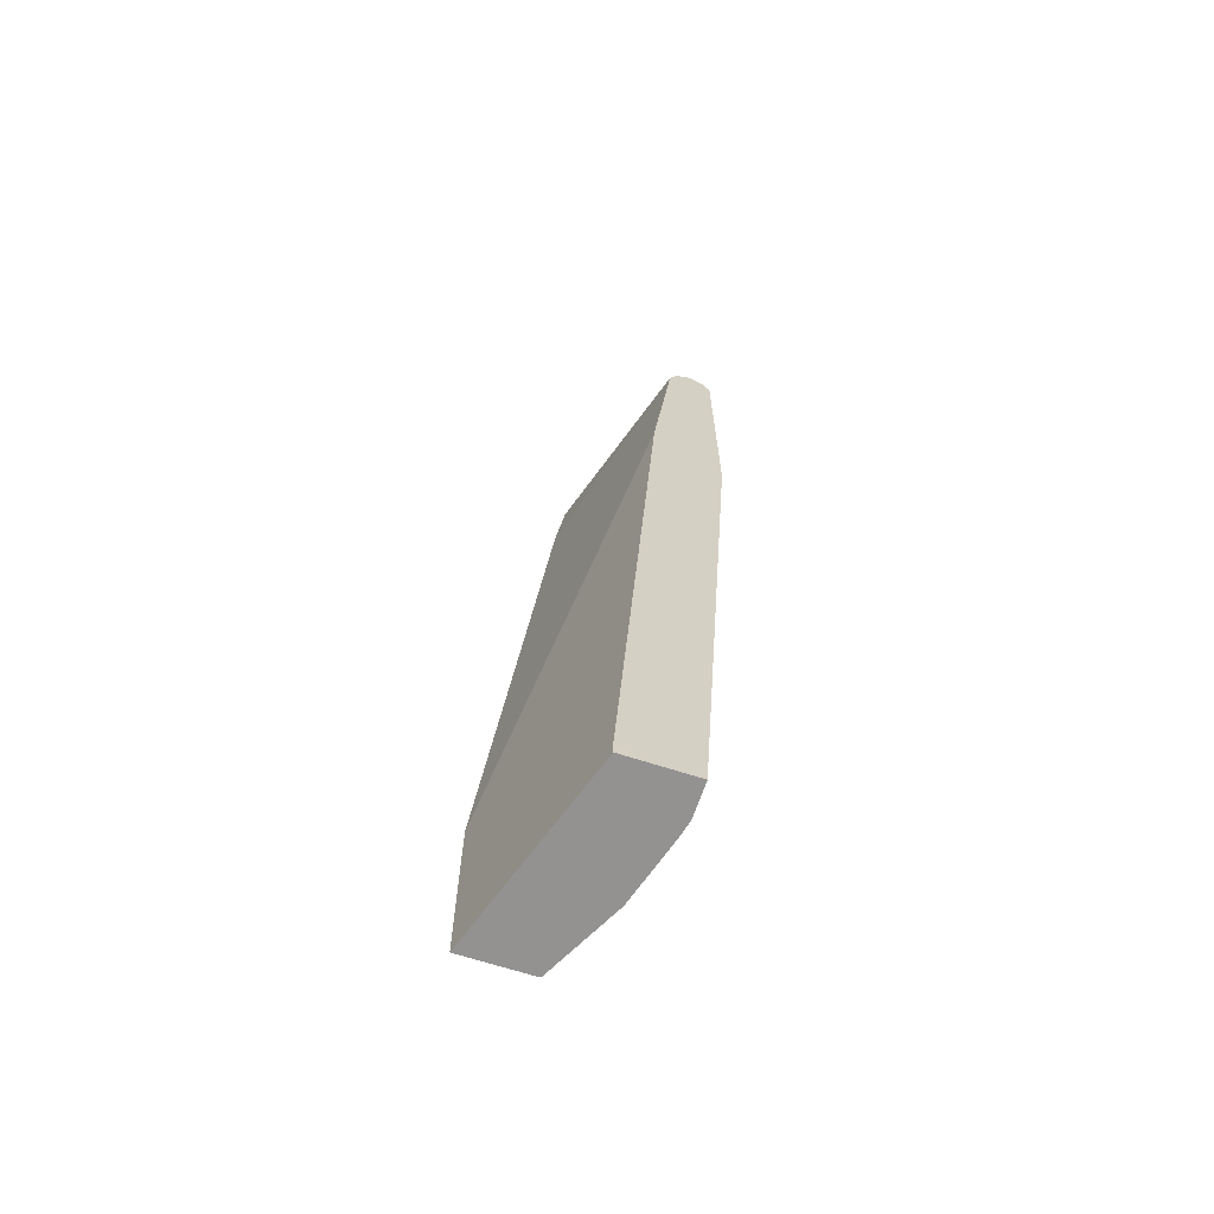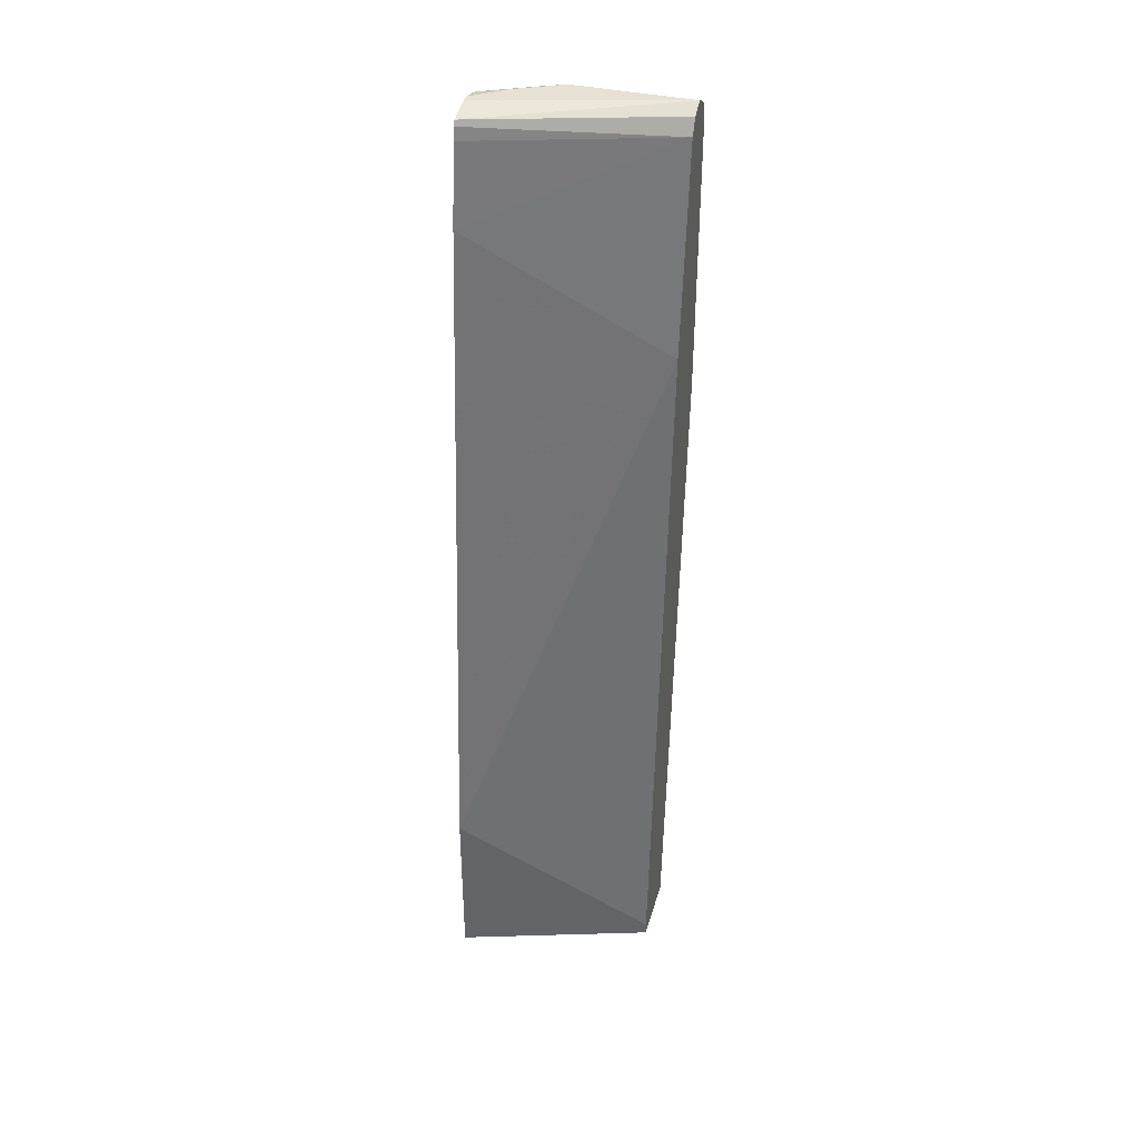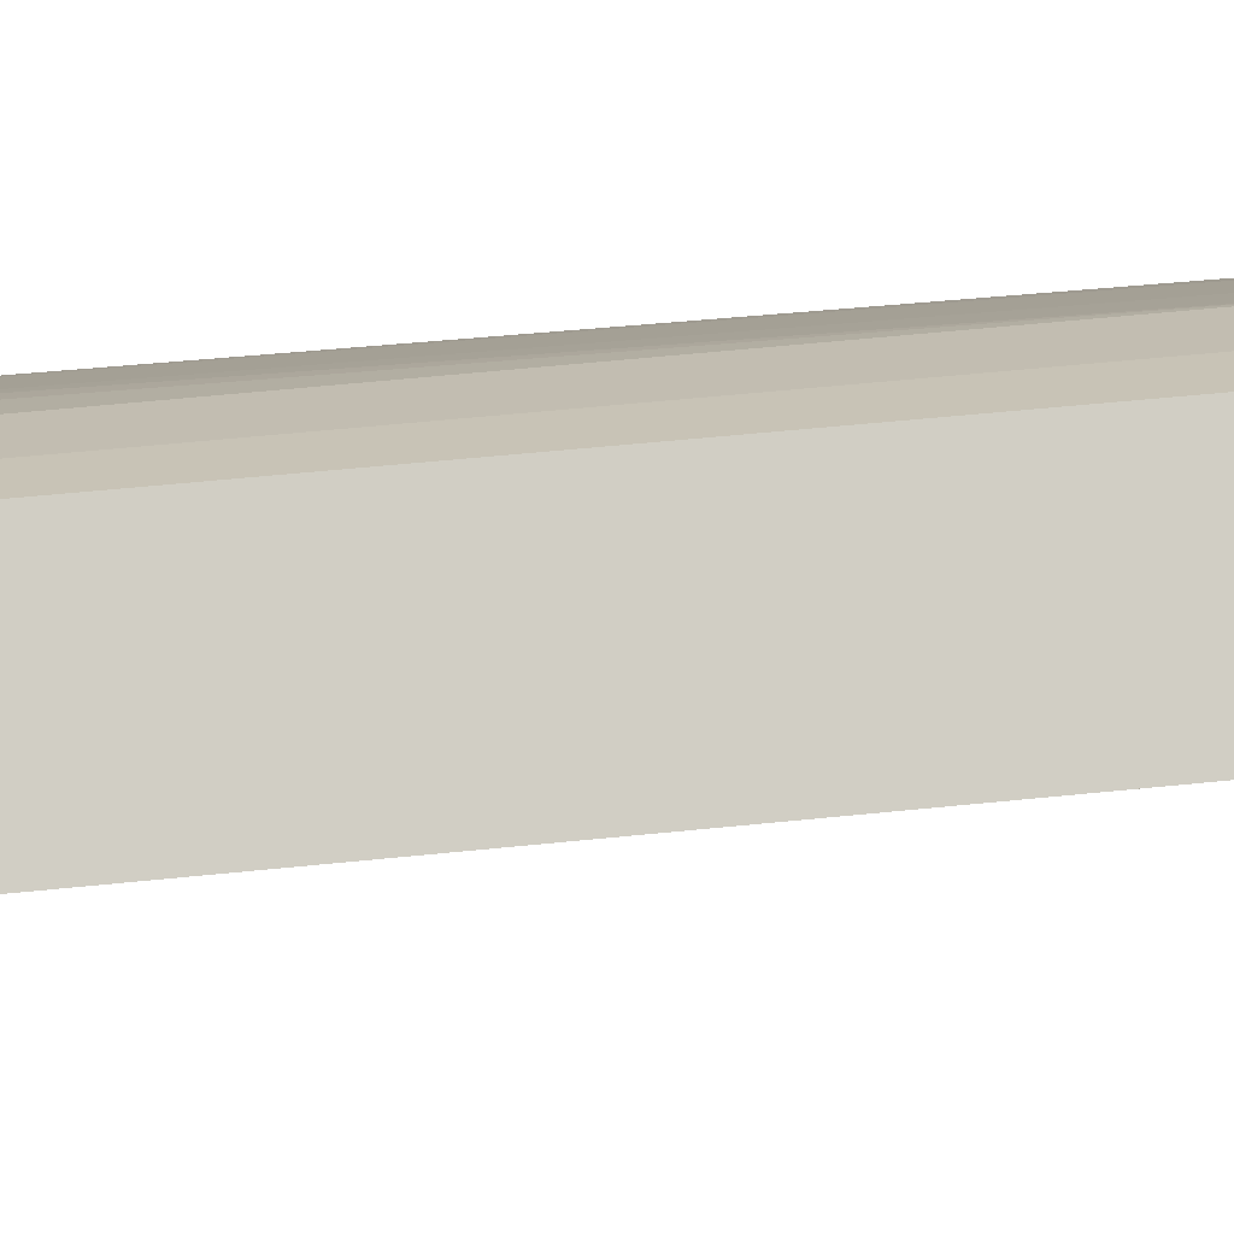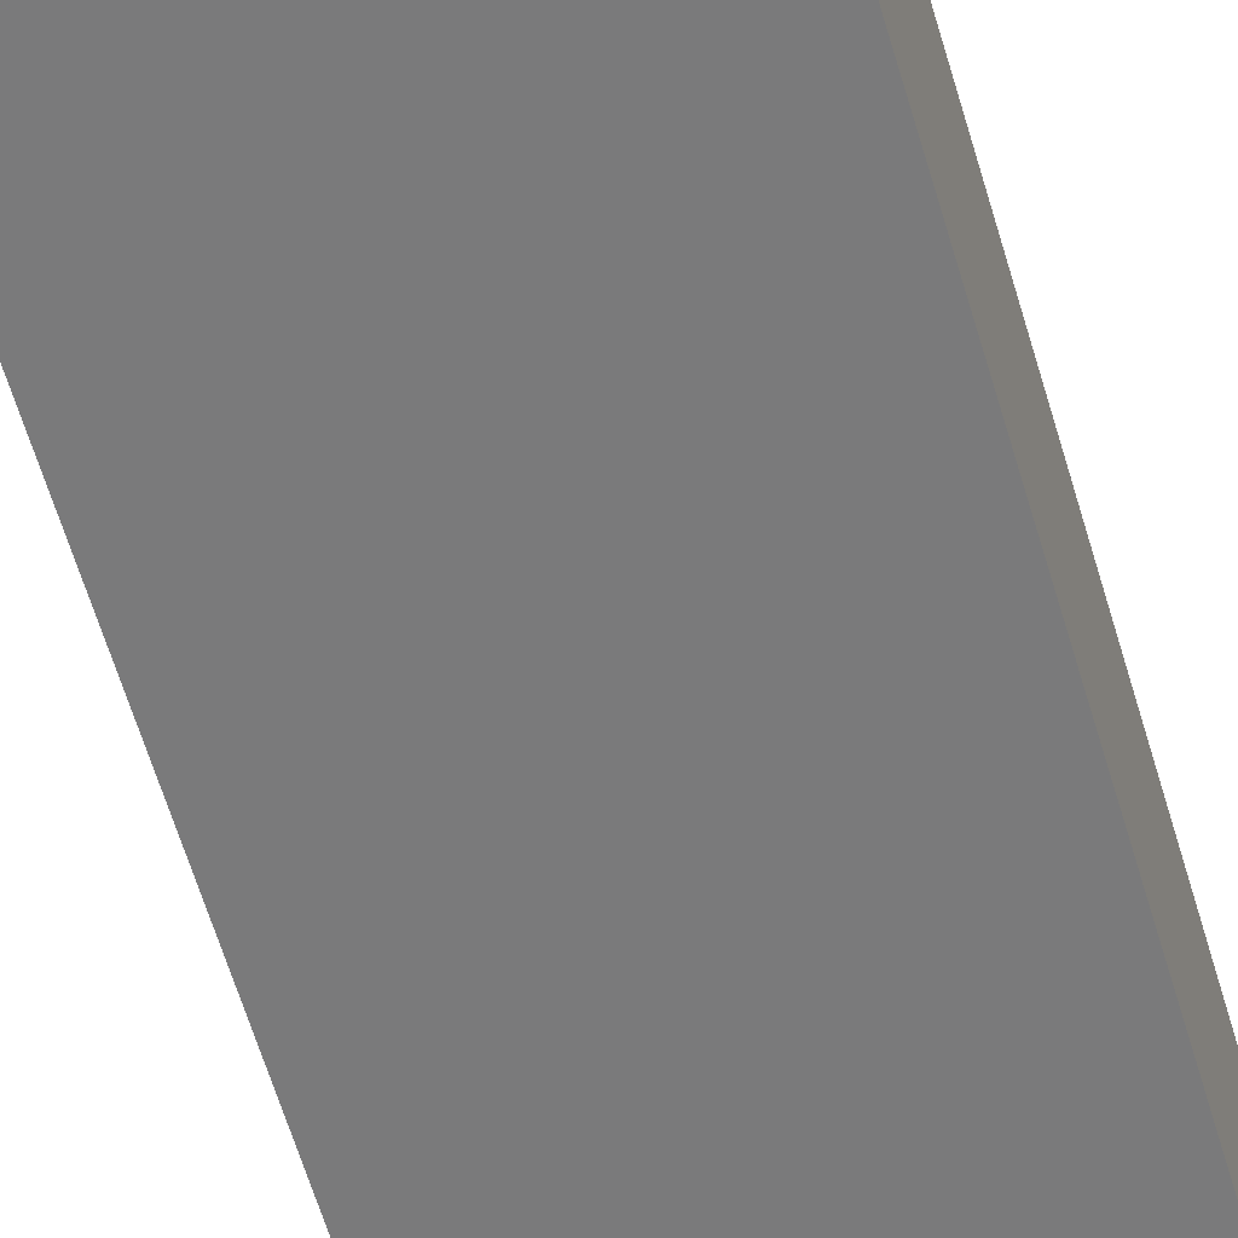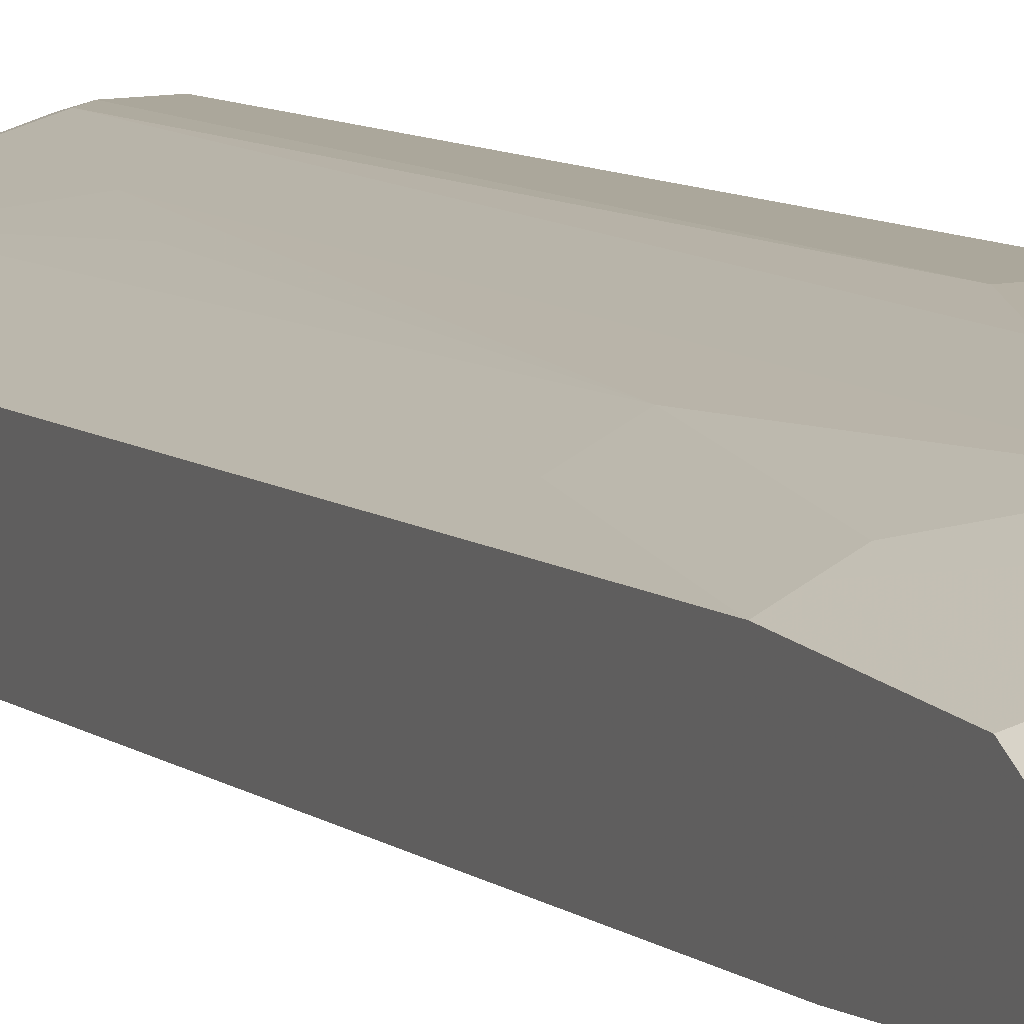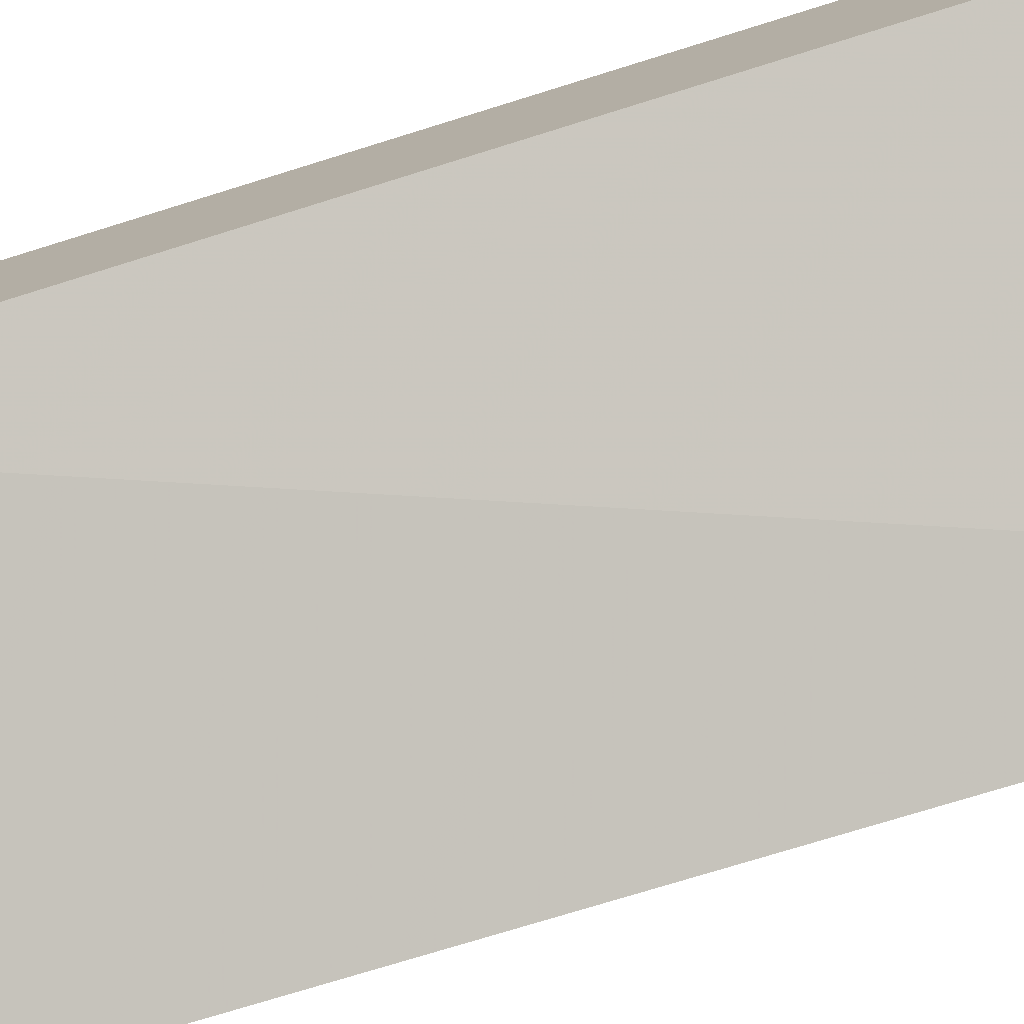
<metadata>
{"format":"obj","ext":"obj","renderer":"f3d","projection":"perspective","resolution":1024,"background":"white","views":[{"elev":-66.4,"azim":-108.2,"up":"+Y"},{"elev":38.9,"azim":-164.3,"up":"+Y"},{"elev":-8.3,"azim":92.8,"up":"+Z"},{"elev":-48.7,"azim":-164.9,"up":"+Z"},{"elev":12.0,"azim":155.8,"up":"+Z"},{"elev":-77.9,"azim":-72.0,"up":"+Z"}]}
</metadata>
<code>
v 0.2873 0.7938 0.472
v 0.2873 0.7938 0.4833
v 0.2873 0.7887 0.4487
v 0.2416 0.7938 0.4833
v 0.2416 0.7938 0.5178
v 0.2873 0.788 0.5095
v 0.2873 0.7852 0.4332
v -6.604e-05 0.7938 0.5521
v 0.1726 0.7938 0.5523
v 0.2071 0.7852 0.5566
v 0.2761 0.7852 0.5221
v 0.2873 0.7842 0.5169
v 0.2873 0.7776 0.4295
v -6.604e-05 0.7594 0.5178
v -6.604e-05 0.7824 0.5293
v -6.604e-05 0.7938 0.5524
v 0.1726 0.7824 0.5753
v 0.1898 0.7766 0.5782
v 0.2589 0.7766 0.5437
v 0.2873 0.7601 0.5291
v 0.2873 0.7594 0.4259
v 0.2873 0.6408 0.4114
v -6.604e-05 0.4487 0.4833
v -6.604e-05 0.7824 0.5753
v 0.2186 0.7594 0.5638
v 0.1726 0.7594 0.5868
v 0.1726 0.6902 0.5868
v 0.2186 0.6902 0.5638
v 0.2646 0.7594 0.5408
v 0.2873 0.7594 0.5294
v 0.2646 0.5867 0.5408
v 0.2873 -0.3796 0.3224
v -6.604e-05 -0.6213 0.4142
v -6.604e-05 0.7594 0.5868
v 0.2071 0.3452 0.5523
v 0.2416 0.5867 0.5523
v 0.1036 0.4487 0.5868
v 0.06906 -0.6213 0.5178
v 0.1381 -0.3796 0.5178
v 0.2873 0.5867 0.5294
v 0.2301 0.3452 0.5408
v 0.2531 0.3452 0.5293
v 0.2873 -0.6412 0.3224
v -3.79e-05 -0.6412 0.4142
v -6.604e-05 -0.6412 0.4467
v -6.604e-05 0.3452 0.5868
v 0.1726 -0.2415 0.5178
v 0.2071 -0.5177 0.4833
v 0.06906 0.3452 0.5868
v 0.049 -0.6412 0.5178
v 0.07156 -0.6412 0.5127
v 0.1726 -0.6412 0.4833
v 0.2531 -0.5177 0.4602
v 0.2873 -0.2761 0.4604
v 0.2873 -0.6412 0.4259
v -6.604e-05 -0.6412 0.5127
v -6.604e-05 -0.6213 0.5178
v -3.79e-05 -0.6412 0.5178
v 0.2743 -0.6412 0.4324
f 27 38 39
f 27 39 35
f 29 31 40
f 33 44 45
f 29 40 30
f 31 35 41
f 31 41 42
f 31 42 40
f 32 43 33
f 33 43 44
f 31 36 35
f 27 37 38
f 26 46 49
f 27 36 31
f 27 35 36
f 26 37 27
f 26 49 37
f 26 34 46
f 23 32 33
f 22 32 23
f 19 31 29
f 19 28 31
f 19 25 28
f 35 39 47
f 19 30 20
f 27 31 28
f 35 47 48
f 43 59 52
f 37 49 38
f 19 29 30
f 56 58 57
f 53 59 55
f 48 59 53
f 48 52 59
f 46 50 49
f 46 58 50
f 46 57 58
f 43 45 44
f 43 56 45
f 43 58 56
f 43 50 58
f 43 51 50
f 43 52 51
f 43 55 59
f 41 53 42
f 41 48 53
f 40 53 54
f 40 42 53
f 39 48 47
f 39 52 48
f 38 49 50
f 38 52 39
f 38 51 52
f 38 50 51
f 35 48 41
f 18 28 25
f 53 55 54
f 18 26 27
f 6 9 10
f 5 9 6
f 4 7 8
f 3 7 4
f 2 5 6
f 1 5 2
f 1 9 5
f 1 16 9
f 1 8 16
f 1 4 8
f 1 3 4
f 1 13 7
f 1 21 13
f 1 22 21
f 1 32 22
f 1 43 32
f 1 55 43
f 1 54 55
f 1 40 54
f 1 30 40
f 1 20 30
f 1 12 20
f 1 6 12
f 18 27 28
f 1 2 6
f 6 10 11
f 6 11 12
f 1 7 3
f 7 14 15
f 7 13 14
f 18 25 19
f 17 26 18
f 17 34 26
f 17 24 34
f 16 24 17
f 14 22 23
f 14 21 22
f 12 19 20
f 11 19 12
f 10 19 11
f 10 18 19
f 10 17 18
f 13 21 14
f 8 15 14
f 7 15 8
f 9 17 10
f 8 14 23
f 8 23 33
f 8 33 45
f 8 56 57
f 8 45 56
f 8 46 34
f 8 34 24
f 8 24 16
f 9 16 17
f 8 57 46

</code>
